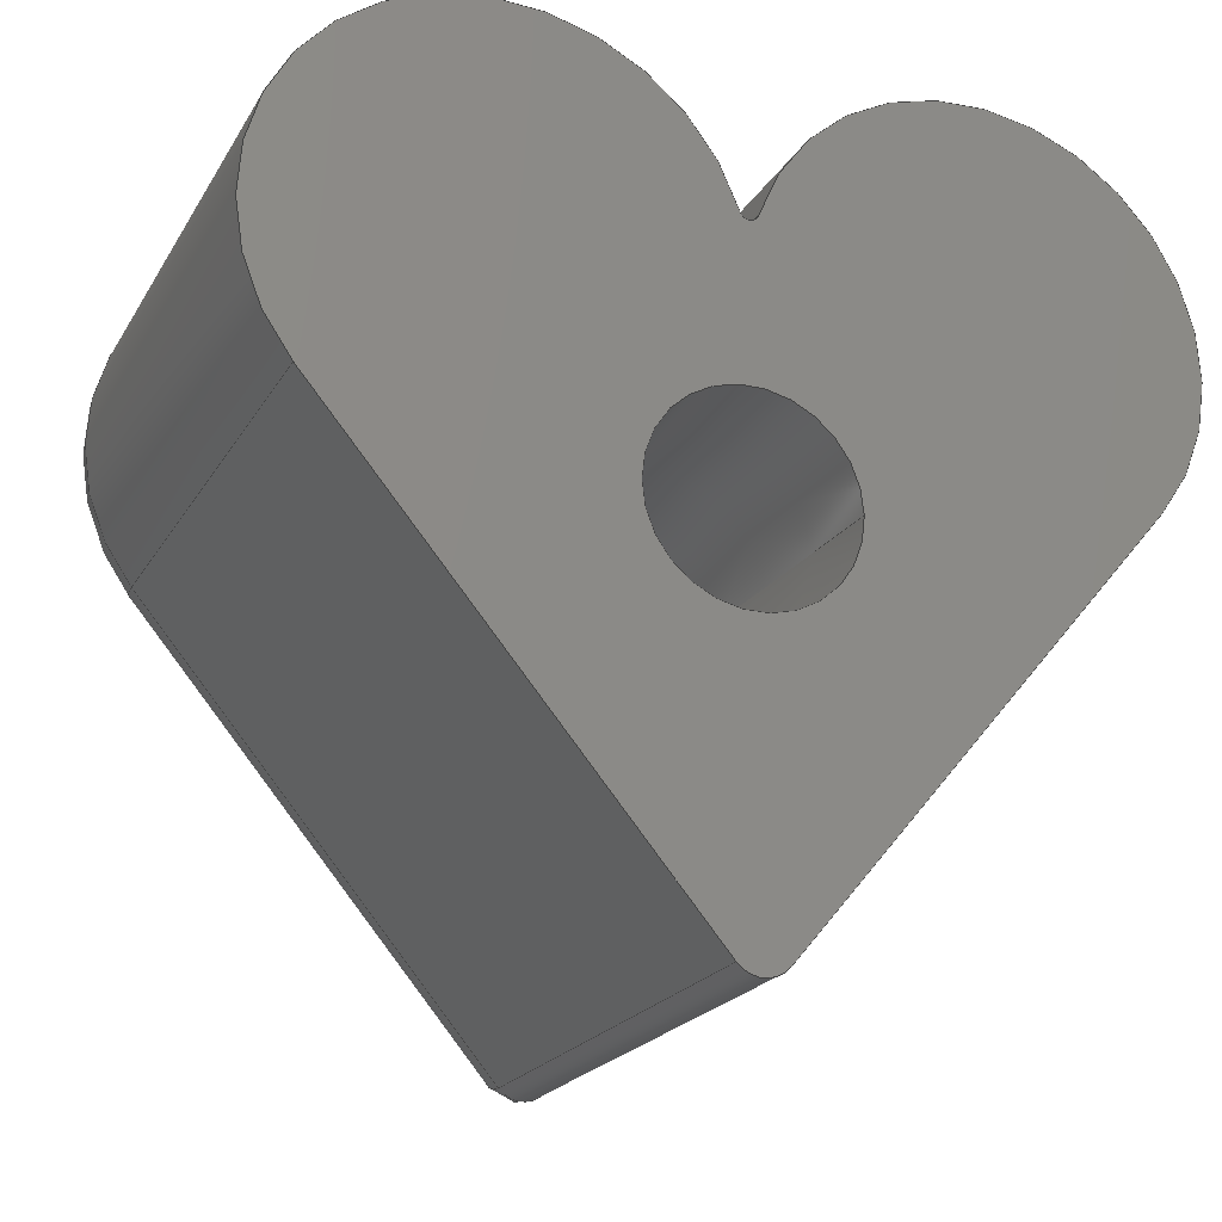
<metadata>
{"format":"step","ext":"step","renderer":"f3d","projection":"perspective","resolution":1024,"background":"white","views":[{"elev":-20.9,"azim":157.4,"up":"+Y"}]}
</metadata>
<code>
ISO-10303-21;
DATA;
#1=SHAPE_REPRESENTATION_RELATIONSHIP('','',#237,#2);
#2=ADVANCED_BREP_SHAPE_REPRESENTATION('',(#235),#443);
#3=CONICAL_SURFACE('',#270,2.75,0.03);
#4=(
BOUNDED_SURFACE()
B_SPLINE_SURFACE(3,2,((#413,#414,#415),(#416,#417,#418),(#419,#420,#421),
(#422,#423,#424),(#425,#426,#427),(#428,#429,#430),(#431,#432,#433)),
 .UNSPECIFIED.,.F.,.F.,.F.)
B_SPLINE_SURFACE_WITH_KNOTS((4,1,1,1,4),(3,3),(6.283,6.676,
7.069,7.461,7.854),(0,1),
 .UNSPECIFIED.)
GEOMETRIC_REPRESENTATION_ITEM()
RATIONAL_B_SPLINE_SURFACE(((1,0.6442,1),(1,0.6442,
1),(1,0.6953,1),(1,0.8456,1),(1,0.969,
1),(1,1,1),(1,1,1)))
REPRESENTATION_ITEM('')
SURFACE()
);
#5=ELLIPSE('',#263,3.826,3);
#6=ELLIPSE('',#266,3.826,3);
#7=TOROIDAL_SURFACE('',#259,4.335,3);
#8=TOROIDAL_SURFACE('',#264,3.3,3);
#9=TOROIDAL_SURFACE('',#267,4.335,3);
#10=CIRCLE('',#242,7.335);
#11=CIRCLE('',#243,7.335);
#12=CIRCLE('',#245,7.335);
#13=CIRCLE('',#246,7.335);
#14=CIRCLE('',#248,4.335);
#15=CIRCLE('',#249,4.335);
#16=CIRCLE('',#250,3.3);
#17=CIRCLE('',#252,3.29);
#18=CIRCLE('',#253,1);
#19=CIRCLE('',#254,0.3);
#20=CIRCLE('',#256,1);
#21=CIRCLE('',#258,0.3);
#22=CIRCLE('',#260,3);
#23=CIRCLE('',#261,3);
#24=CIRCLE('',#265,3);
#25=CIRCLE('',#268,3);
#26=CIRCLE('',#271,2.75);
#27=CYLINDRICAL_SURFACE('',#241,7.335);
#28=CYLINDRICAL_SURFACE('',#244,7.335);
#29=CYLINDRICAL_SURFACE('',#255,1);
#30=CYLINDRICAL_SURFACE('',#257,0.3);
#31=CYLINDRICAL_SURFACE('',#262,3);
#32=CYLINDRICAL_SURFACE('',#269,3);
#33=ORIENTED_EDGE('',*,*,#95,.T.);
#34=ORIENTED_EDGE('',*,*,#96,.T.);
#35=ORIENTED_EDGE('',*,*,#97,.T.);
#36=ORIENTED_EDGE('',*,*,#98,.F.);
#37=ORIENTED_EDGE('',*,*,#99,.F.);
#38=ORIENTED_EDGE('',*,*,#100,.T.);
#39=ORIENTED_EDGE('',*,*,#101,.T.);
#40=ORIENTED_EDGE('',*,*,#102,.T.);
#41=ORIENTED_EDGE('',*,*,#103,.T.);
#42=ORIENTED_EDGE('',*,*,#104,.T.);
#43=ORIENTED_EDGE('',*,*,#99,.T.);
#44=ORIENTED_EDGE('',*,*,#105,.T.);
#45=ORIENTED_EDGE('',*,*,#97,.F.);
#46=ORIENTED_EDGE('',*,*,#106,.T.);
#47=ORIENTED_EDGE('',*,*,#107,.T.);
#48=ORIENTED_EDGE('',*,*,#108,.F.);
#49=ORIENTED_EDGE('',*,*,#109,.T.);
#50=ORIENTED_EDGE('',*,*,#110,.T.);
#51=ORIENTED_EDGE('',*,*,#111,.T.);
#52=ORIENTED_EDGE('',*,*,#112,.T.);
#53=ORIENTED_EDGE('',*,*,#113,.T.);
#54=ORIENTED_EDGE('',*,*,#114,.F.);
#55=ORIENTED_EDGE('',*,*,#102,.F.);
#56=ORIENTED_EDGE('',*,*,#115,.T.);
#57=ORIENTED_EDGE('',*,*,#98,.T.);
#58=ORIENTED_EDGE('',*,*,#108,.T.);
#59=ORIENTED_EDGE('',*,*,#116,.T.);
#60=ORIENTED_EDGE('',*,*,#105,.F.);
#61=ORIENTED_EDGE('',*,*,#101,.F.);
#62=ORIENTED_EDGE('',*,*,#117,.T.);
#63=ORIENTED_EDGE('',*,*,#95,.F.);
#64=ORIENTED_EDGE('',*,*,#115,.F.);
#65=ORIENTED_EDGE('',*,*,#107,.F.);
#66=ORIENTED_EDGE('',*,*,#118,.T.);
#67=ORIENTED_EDGE('',*,*,#103,.F.);
#68=ORIENTED_EDGE('',*,*,#116,.F.);
#69=ORIENTED_EDGE('',*,*,#119,.F.);
#70=ORIENTED_EDGE('',*,*,#112,.F.);
#71=ORIENTED_EDGE('',*,*,#120,.F.);
#72=ORIENTED_EDGE('',*,*,#104,.F.);
#73=ORIENTED_EDGE('',*,*,#120,.T.);
#74=ORIENTED_EDGE('',*,*,#111,.F.);
#75=ORIENTED_EDGE('',*,*,#121,.F.);
#76=ORIENTED_EDGE('',*,*,#100,.F.);
#77=ORIENTED_EDGE('',*,*,#119,.T.);
#78=ORIENTED_EDGE('',*,*,#118,.F.);
#79=ORIENTED_EDGE('',*,*,#122,.F.);
#80=ORIENTED_EDGE('',*,*,#113,.F.);
#81=ORIENTED_EDGE('',*,*,#117,.F.);
#82=ORIENTED_EDGE('',*,*,#121,.T.);
#83=ORIENTED_EDGE('',*,*,#123,.F.);
#84=ORIENTED_EDGE('',*,*,#122,.T.);
#85=ORIENTED_EDGE('',*,*,#106,.F.);
#86=ORIENTED_EDGE('',*,*,#124,.F.);
#87=ORIENTED_EDGE('',*,*,#109,.F.);
#88=ORIENTED_EDGE('',*,*,#123,.T.);
#89=ORIENTED_EDGE('',*,*,#110,.F.);
#90=ORIENTED_EDGE('',*,*,#124,.T.);
#91=ORIENTED_EDGE('',*,*,#96,.F.);
#92=ORIENTED_EDGE('',*,*,#125,.F.);
#93=ORIENTED_EDGE('',*,*,#114,.T.);
#94=ORIENTED_EDGE('',*,*,#125,.T.);
#95=EDGE_CURVE('',#126,#127,#145,.F.);
#96=EDGE_CURVE('',#127,#128,#146,.T.);
#97=EDGE_CURVE('',#128,#129,#147,.T.);
#98=EDGE_CURVE('',#126,#129,#148,.T.);
#99=EDGE_CURVE('',#130,#131,#149,.T.);
#100=EDGE_CURVE('',#130,#132,#150,.F.);
#101=EDGE_CURVE('',#132,#133,#151,.T.);
#102=EDGE_CURVE('',#133,#131,#152,.T.);
#103=EDGE_CURVE('',#134,#135,#153,.F.);
#104=EDGE_CURVE('',#135,#130,#10,.F.);
#105=EDGE_CURVE('',#131,#134,#11,.T.);
#106=EDGE_CURVE('',#128,#136,#12,.F.);
#107=EDGE_CURVE('',#136,#137,#154,.T.);
#108=EDGE_CURVE('',#129,#137,#13,.T.);
#109=EDGE_CURVE('',#138,#139,#14,.T.);
#110=EDGE_CURVE('',#139,#140,#155,.F.);
#111=EDGE_CURVE('',#140,#141,#156,.T.);
#112=EDGE_CURVE('',#141,#142,#15,.T.);
#113=EDGE_CURVE('',#142,#138,#16,.F.);
#114=EDGE_CURVE('',#143,#143,#17,.F.);
#115=EDGE_CURVE('',#133,#126,#18,.F.);
#116=EDGE_CURVE('',#137,#134,#19,.T.);
#117=EDGE_CURVE('',#132,#127,#20,.T.);
#118=EDGE_CURVE('',#136,#135,#21,.T.);
#119=EDGE_CURVE('',#142,#135,#22,.T.);
#120=EDGE_CURVE('',#130,#141,#23,.T.);
#121=EDGE_CURVE('',#132,#140,#5,.F.);
#122=EDGE_CURVE('',#138,#136,#24,.T.);
#123=EDGE_CURVE('',#127,#140,#6,.F.);
#124=EDGE_CURVE('',#139,#128,#25,.T.);
#125=EDGE_CURVE('',#144,#144,#26,.T.);
#126=VERTEX_POINT('',#358);
#127=VERTEX_POINT('',#359);
#128=VERTEX_POINT('',#361);
#129=VERTEX_POINT('',#363);
#130=VERTEX_POINT('',#367);
#131=VERTEX_POINT('',#368);
#132=VERTEX_POINT('',#370);
#133=VERTEX_POINT('',#372);
#134=VERTEX_POINT('',#376);
#135=VERTEX_POINT('',#377);
#136=VERTEX_POINT('',#382);
#137=VERTEX_POINT('',#384);
#138=VERTEX_POINT('',#388);
#139=VERTEX_POINT('',#389);
#140=VERTEX_POINT('',#391);
#141=VERTEX_POINT('',#393);
#142=VERTEX_POINT('',#395);
#143=VERTEX_POINT('',#399);
#144=VERTEX_POINT('',#440);
#145=LINE('',#357,#157);
#146=LINE('',#360,#158);
#147=LINE('',#362,#159);
#148=LINE('',#364,#160);
#149=LINE('',#366,#161);
#150=LINE('',#369,#162);
#151=LINE('',#371,#163);
#152=LINE('',#373,#164);
#153=LINE('',#375,#165);
#154=LINE('',#383,#166);
#155=LINE('',#390,#167);
#156=LINE('',#392,#168);
#157=VECTOR('',#277,1000);
#158=VECTOR('',#278,1000);
#159=VECTOR('',#279,1000);
#160=VECTOR('',#280,1000);
#161=VECTOR('',#283,1000);
#162=VECTOR('',#284,1000);
#163=VECTOR('',#285,1000);
#164=VECTOR('',#286,1000);
#165=VECTOR('',#289,1000);
#166=VECTOR('',#298,1000);
#167=VECTOR('',#305,1000);
#168=VECTOR('',#306,1000);
#169=EDGE_LOOP('',(#33,#34,#35,#36));
#170=EDGE_LOOP('',(#37,#38,#39,#40));
#171=EDGE_LOOP('',(#41,#42,#43,#44));
#172=EDGE_LOOP('',(#45,#46,#47,#48));
#173=EDGE_LOOP('',(#49,#50,#51,#52,#53));
#174=EDGE_LOOP('',(#54));
#175=EDGE_LOOP('',(#55,#56,#57,#58,#59,#60));
#176=EDGE_LOOP('',(#61,#62,#63,#64));
#177=EDGE_LOOP('',(#65,#66,#67,#68));
#178=EDGE_LOOP('',(#69,#70,#71,#72));
#179=EDGE_LOOP('',(#73,#74,#75,#76));
#180=EDGE_LOOP('',(#77,#78,#79,#80));
#181=EDGE_LOOP('',(#81,#82,#83));
#182=EDGE_LOOP('',(#84,#85,#86,#87));
#183=EDGE_LOOP('',(#88,#89,#90,#91));
#184=EDGE_LOOP('',(#92));
#185=EDGE_LOOP('',(#93));
#186=EDGE_LOOP('',(#94));
#187=FACE_BOUND('',#169,.T.);
#188=FACE_BOUND('',#170,.T.);
#189=FACE_BOUND('',#171,.T.);
#190=FACE_BOUND('',#172,.T.);
#191=FACE_BOUND('',#173,.T.);
#192=FACE_BOUND('',#174,.T.);
#193=FACE_BOUND('',#175,.T.);
#194=FACE_BOUND('',#176,.T.);
#195=FACE_BOUND('',#177,.T.);
#196=FACE_BOUND('',#178,.T.);
#197=FACE_BOUND('',#179,.T.);
#198=FACE_BOUND('',#180,.T.);
#199=FACE_BOUND('',#181,.T.);
#200=FACE_BOUND('',#182,.T.);
#201=FACE_BOUND('',#183,.T.);
#202=FACE_BOUND('',#184,.T.);
#203=FACE_BOUND('',#185,.T.);
#204=FACE_BOUND('',#186,.T.);
#205=PLANE('',#239);
#206=PLANE('',#240);
#207=PLANE('',#247);
#208=PLANE('',#251);
#209=PLANE('',#272);
#210=ADVANCED_FACE('',(#187),#205,.T.);
#211=ADVANCED_FACE('',(#188),#206,.F.);
#212=ADVANCED_FACE('',(#189),#27,.T.);
#213=ADVANCED_FACE('',(#190),#28,.T.);
#214=ADVANCED_FACE('',(#191),#207,.T.);
#215=ADVANCED_FACE('',(#192,#193),#208,.F.);
#216=ADVANCED_FACE('',(#194),#29,.T.);
#217=ADVANCED_FACE('',(#195),#30,.F.);
#218=ADVANCED_FACE('',(#196),#7,.T.);
#219=ADVANCED_FACE('',(#197),#31,.T.);
#220=ADVANCED_FACE('',(#198),#8,.T.);
#221=ADVANCED_FACE('',(#199),#4,.T.);
#222=ADVANCED_FACE('',(#200),#9,.T.);
#223=ADVANCED_FACE('',(#201),#32,.T.);
#224=ADVANCED_FACE('',(#202,#203),#3,.F.);
#225=ADVANCED_FACE('',(#204),#209,.T.);
#226=CLOSED_SHELL('',(#210,#211,#212,#213,#214,#215,#216,#217,#218,#219,
#220,#221,#222,#223,#224,#225));
#227=STYLED_ITEM('',(#228),#235);
#228=PRESENTATION_STYLE_ASSIGNMENT((#229));
#229=SURFACE_STYLE_USAGE(.BOTH.,#230);
#230=SURFACE_SIDE_STYLE('',(#231));
#231=SURFACE_STYLE_FILL_AREA(#232);
#232=FILL_AREA_STYLE('',(#233));
#233=FILL_AREA_STYLE_COLOUR('',#234);
#234=COLOUR_RGB('',0.7686,0.8863,0.9529);
#235=MANIFOLD_SOLID_BREP('Part 1',#226);
#236=SHAPE_DEFINITION_REPRESENTATION(#448,#237);
#237=SHAPE_REPRESENTATION('Part 1',(#238),#443);
#238=AXIS2_PLACEMENT_3D('',#355,#273,#274);
#239=AXIS2_PLACEMENT_3D('',#356,#275,#276);
#240=AXIS2_PLACEMENT_3D('',#365,#281,#282);
#241=AXIS2_PLACEMENT_3D('',#374,#287,#288);
#242=AXIS2_PLACEMENT_3D('',#378,#290,#291);
#243=AXIS2_PLACEMENT_3D('',#379,#292,#293);
#244=AXIS2_PLACEMENT_3D('',#380,#294,#295);
#245=AXIS2_PLACEMENT_3D('',#381,#296,#297);
#246=AXIS2_PLACEMENT_3D('',#385,#299,#300);
#247=AXIS2_PLACEMENT_3D('',#386,#301,#302);
#248=AXIS2_PLACEMENT_3D('',#387,#303,#304);
#249=AXIS2_PLACEMENT_3D('',#394,#307,#308);
#250=AXIS2_PLACEMENT_3D('',#396,#309,#310);
#251=AXIS2_PLACEMENT_3D('',#397,#311,#312);
#252=AXIS2_PLACEMENT_3D('',#398,#313,#314);
#253=AXIS2_PLACEMENT_3D('',#400,#315,#316);
#254=AXIS2_PLACEMENT_3D('',#401,#317,#318);
#255=AXIS2_PLACEMENT_3D('',#402,#319,#320);
#256=AXIS2_PLACEMENT_3D('',#403,#321,#322);
#257=AXIS2_PLACEMENT_3D('',#404,#323,#324);
#258=AXIS2_PLACEMENT_3D('',#405,#325,#326);
#259=AXIS2_PLACEMENT_3D('',#406,#327,#328);
#260=AXIS2_PLACEMENT_3D('',#407,#329,#330);
#261=AXIS2_PLACEMENT_3D('',#408,#331,#332);
#262=AXIS2_PLACEMENT_3D('',#409,#333,#334);
#263=AXIS2_PLACEMENT_3D('',#410,#335,#336);
#264=AXIS2_PLACEMENT_3D('',#411,#337,#338);
#265=AXIS2_PLACEMENT_3D('',#412,#339,#340);
#266=AXIS2_PLACEMENT_3D('',#434,#341,#342);
#267=AXIS2_PLACEMENT_3D('',#435,#343,#344);
#268=AXIS2_PLACEMENT_3D('',#436,#345,#346);
#269=AXIS2_PLACEMENT_3D('',#437,#347,#348);
#270=AXIS2_PLACEMENT_3D('',#438,#349,#350);
#271=AXIS2_PLACEMENT_3D('',#439,#351,#352);
#272=AXIS2_PLACEMENT_3D('',#441,#353,#354);
#273=DIRECTION('',(0,0,1));
#274=DIRECTION('',(1,0,0));
#275=DIRECTION('',(-0.7648,-0.6442,0));
#276=DIRECTION('',(0.6442,-0.7648,0));
#277=DIRECTION('',(0,0,-1));
#278=DIRECTION('',(-0.6442,0.7648,0));
#279=DIRECTION('',(0,0,-1));
#280=DIRECTION('',(-0.6442,0.7648,0));
#281=DIRECTION('',(-0.7648,0.6442,0));
#282=DIRECTION('',(-0.6442,-0.7648,0));
#283=DIRECTION('',(0,0,-1));
#284=DIRECTION('',(0.6442,0.7648,0));
#285=DIRECTION('',(0,0,-1));
#286=DIRECTION('',(0.6442,0.7648,0));
#287=DIRECTION('',(0,0,-1));
#288=DIRECTION('',(-1,0,0));
#289=DIRECTION('',(0,0,-1));
#290=DIRECTION('',(0,0,1));
#291=DIRECTION('',(1,0,0));
#292=DIRECTION('',(0,0,1));
#293=DIRECTION('',(1,0,0));
#294=DIRECTION('',(0,0,-1));
#295=DIRECTION('',(-1,0,0));
#296=DIRECTION('',(0,0,1));
#297=DIRECTION('',(1,0,0));
#298=DIRECTION('',(0,0,-1));
#299=DIRECTION('',(0,0,-1));
#300=DIRECTION('',(1,0,0));
#301=DIRECTION('',(0,0,1));
#302=DIRECTION('',(1,0,0));
#303=DIRECTION('',(0,0,1));
#304=DIRECTION('',(1,0,0));
#305=DIRECTION('',(-0.6442,0.7648,0));
#306=DIRECTION('',(0.6442,0.7648,0));
#307=DIRECTION('',(0,0,1));
#308=DIRECTION('',(1,0,0));
#309=DIRECTION('',(0,0,1));
#310=DIRECTION('',(1,0,0));
#311=DIRECTION('',(0,0,1));
#312=DIRECTION('',(1,0,0));
#313=DIRECTION('',(0,0,1));
#314=DIRECTION('',(1,0,0));
#315=DIRECTION('',(0,0,1));
#316=DIRECTION('',(1,0,0));
#317=DIRECTION('',(0,0,1));
#318=DIRECTION('',(1,0,0));
#319=DIRECTION('',(0,0,1));
#320=DIRECTION('',(1,0,0));
#321=DIRECTION('',(0,0,-1));
#322=DIRECTION('',(-1,0,0));
#323=DIRECTION('',(0,0,1));
#324=DIRECTION('',(1,0,0));
#325=DIRECTION('',(0,0,1));
#326=DIRECTION('',(1,0,0));
#327=DIRECTION('',(0,0,1));
#328=DIRECTION('',(1,0,0));
#329=DIRECTION('',(-0.3038,-0.9527,0));
#330=DIRECTION('',(0.9527,-0.3038,0));
#331=DIRECTION('',(-0.6442,-0.7648,-2.619e-16));
#332=DIRECTION('',(0.7648,-0.6442,0));
#333=DIRECTION('',(-0.6442,-0.7648,0));
#334=DIRECTION('',(0.7648,-0.6442,0));
#335=DIRECTION('',(0.9798,0.1999,0));
#336=DIRECTION('',(0.1999,-0.9798,0));
#337=DIRECTION('',(0,0,1));
#338=DIRECTION('',(1,0,0));
#339=DIRECTION('',(-0.3038,0.9527,0));
#340=DIRECTION('',(-0.9527,-0.3038,0));
#341=DIRECTION('',(0.9798,-0.1999,0));
#342=DIRECTION('',(-0.1999,-0.9798,0));
#343=DIRECTION('',(0,0,1));
#344=DIRECTION('',(1,0,0));
#345=DIRECTION('',(0.6442,-0.7648,0));
#346=DIRECTION('',(0.7648,0.6442,0));
#347=DIRECTION('',(-0.6442,0.7648,0));
#348=DIRECTION('',(-0.7648,-0.6442,0));
#349=DIRECTION('',(0,0,-1));
#350=DIRECTION('',(-1,0,0));
#351=DIRECTION('',(0,0,-1));
#352=DIRECTION('',(-1,0,0));
#353=DIRECTION('',(0,0,-1));
#354=DIRECTION('',(1,0,0));
#355=CARTESIAN_POINT('',(0,0,0));
#356=CARTESIAN_POINT('',(-6.442,-6.03,20));
#357=CARTESIAN_POINT('',(-0.7648,-12.77,20));
#358=CARTESIAN_POINT('',(-0.7648,-12.77,0));
#359=CARTESIAN_POINT('',(-0.7648,-12.77,17));
#360=CARTESIAN_POINT('',(-6.442,-6.03,17));
#361=CARTESIAN_POINT('',(-12.88,1.618,17));
#362=CARTESIAN_POINT('',(-12.88,1.618,20));
#363=CARTESIAN_POINT('',(-12.88,1.618,0));
#364=CARTESIAN_POINT('',(-6.442,-6.03,0));
#365=CARTESIAN_POINT('',(6.442,-6.03,20));
#366=CARTESIAN_POINT('',(12.88,1.618,20));
#367=CARTESIAN_POINT('',(12.88,1.618,17));
#368=CARTESIAN_POINT('',(12.88,1.618,0));
#369=CARTESIAN_POINT('',(0.7648,-12.77,17));
#370=CARTESIAN_POINT('',(0.7648,-12.77,17));
#371=CARTESIAN_POINT('',(0.7648,-12.77,0));
#372=CARTESIAN_POINT('',(0.7648,-12.77,0));
#373=CARTESIAN_POINT('',(6.442,-6.03,0));
#374=CARTESIAN_POINT('',(7.274,6.344,20));
#375=CARTESIAN_POINT('',(0.2858,8.572,20));
#376=CARTESIAN_POINT('',(0.2858,8.572,0));
#377=CARTESIAN_POINT('',(0.2858,8.572,17));
#378=CARTESIAN_POINT('',(7.274,6.344,17));
#379=CARTESIAN_POINT('',(7.274,6.344,0));
#380=CARTESIAN_POINT('',(-7.274,6.344,20));
#381=CARTESIAN_POINT('',(-7.274,6.344,17));
#382=CARTESIAN_POINT('',(-0.2858,8.572,17));
#383=CARTESIAN_POINT('',(-0.2858,8.572,20));
#384=CARTESIAN_POINT('',(-0.2858,8.572,0));
#385=CARTESIAN_POINT('',(-7.274,6.344,0));
#386=CARTESIAN_POINT('',(0,1.735e-14,20));
#387=CARTESIAN_POINT('',(-7.274,6.344,20));
#388=CARTESIAN_POINT('',(-3.144,7.661,20));
#389=CARTESIAN_POINT('',(-10.59,3.551,20));
#390=CARTESIAN_POINT('',(-4.445,-3.744,20));
#391=CARTESIAN_POINT('',(2.128e-15,-9.022,20));
#392=CARTESIAN_POINT('',(10.59,3.551,20));
#393=CARTESIAN_POINT('',(10.59,3.551,20));
#394=CARTESIAN_POINT('',(7.274,6.344,20));
#395=CARTESIAN_POINT('',(3.144,7.661,20));
#396=CARTESIAN_POINT('',(-2.464e-15,8.663,20));
#397=CARTESIAN_POINT('',(0,1.735e-14,0));
#398=CARTESIAN_POINT('',(0,-1.684e-16,0));
#399=CARTESIAN_POINT('',(3.29,-1.684e-16,0));
#400=CARTESIAN_POINT('',(0,-12.13,0));
#401=CARTESIAN_POINT('',(-2.464e-15,8.663,0));
#402=CARTESIAN_POINT('',(0,-12.13,20));
#403=CARTESIAN_POINT('',(2.168e-16,-12.13,17));
#404=CARTESIAN_POINT('',(-2.464e-15,8.663,20));
#405=CARTESIAN_POINT('',(-2.464e-15,8.663,17));
#406=CARTESIAN_POINT('',(7.274,6.344,17));
#407=CARTESIAN_POINT('',(3.144,7.661,17));
#408=CARTESIAN_POINT('',(10.59,3.551,17));
#409=CARTESIAN_POINT('',(4.445,-3.744,17));
#410=CARTESIAN_POINT('',(1.301e-15,-9.022,17));
#411=CARTESIAN_POINT('',(-2.464e-15,8.663,17));
#412=CARTESIAN_POINT('',(-3.144,7.661,17));
#413=CARTESIAN_POINT('',(0.7648,-12.77,17));
#414=CARTESIAN_POINT('',(-2.819e-15,-13.68,17));
#415=CARTESIAN_POINT('',(-0.7648,-12.77,17));
#416=CARTESIAN_POINT('',(0.7648,-12.77,17.39));
#417=CARTESIAN_POINT('',(4.088e-13,-13.68,17.58));
#418=CARTESIAN_POINT('',(-0.7648,-12.77,17.39));
#419=CARTESIAN_POINT('',(0.725,-12.58,18.18));
#420=CARTESIAN_POINT('',(-1.929e-13,-13.23,18.59));
#421=CARTESIAN_POINT('',(-0.725,-12.58,18.18));
#422=CARTESIAN_POINT('',(0.5549,-11.74,19.18));
#423=CARTESIAN_POINT('',(7.82e-14,-11.96,19.44));
#424=CARTESIAN_POINT('',(-0.5549,-11.74,19.18));
#425=CARTESIAN_POINT('',(0.3003,-10.49,19.84));
#426=CARTESIAN_POINT('',(-1.377e-13,-10.54,19.9));
#427=CARTESIAN_POINT('',(-0.3003,-10.49,19.84));
#428=CARTESIAN_POINT('',(0.1001,-9.513,20));
#429=CARTESIAN_POINT('',(2.636e-13,-9.513,20));
#430=CARTESIAN_POINT('',(-0.1001,-9.513,20));
#431=CARTESIAN_POINT('',(-3.469e-15,-9.022,20));
#432=CARTESIAN_POINT('',(-8.674e-16,-9.022,20));
#433=CARTESIAN_POINT('',(1.735e-15,-9.022,20));
#434=CARTESIAN_POINT('',(1.301e-15,-9.022,17));
#435=CARTESIAN_POINT('',(-7.274,6.344,17));
#436=CARTESIAN_POINT('',(-10.59,3.551,17));
#437=CARTESIAN_POINT('',(-4.148,-4.098,17));
#438=CARTESIAN_POINT('',(0,-1.684e-16,18));
#439=CARTESIAN_POINT('',(0,-1.684e-16,18));
#440=CARTESIAN_POINT('',(-2.75,-1.684e-16,18));
#441=CARTESIAN_POINT('',(-1.735e-15,0.2761,18));
#442=MECHANICAL_DESIGN_GEOMETRIC_PRESENTATION_REPRESENTATION('',(#227),
#443);
#443=(
GEOMETRIC_REPRESENTATION_CONTEXT(3)
GLOBAL_UNCERTAINTY_ASSIGNED_CONTEXT((#444))
GLOBAL_UNIT_ASSIGNED_CONTEXT((#447,#446,#445))
REPRESENTATION_CONTEXT('Part 1','TOP_LEVEL_ASSEMBLY_PART')
);
#444=UNCERTAINTY_MEASURE_WITH_UNIT(LENGTH_MEASURE(1e-05),#447,
'DISTANCE_ACCURACY_VALUE','Maximum Tolerance applied to model');
#445=(
NAMED_UNIT(*)
SI_UNIT($,.STERADIAN.)
SOLID_ANGLE_UNIT()
);
#446=(
NAMED_UNIT(*)
PLANE_ANGLE_UNIT()
SI_UNIT($,.RADIAN.)
);
#447=(
LENGTH_UNIT()
NAMED_UNIT(*)
SI_UNIT(.MILLI.,.METRE.)
);
#448=PRODUCT_DEFINITION_SHAPE('','',#449);
#449=PRODUCT_DEFINITION('','',#451,#450);
#450=PRODUCT_DEFINITION_CONTEXT('',#457,'design');
#451=PRODUCT_DEFINITION_FORMATION_WITH_SPECIFIED_SOURCE('','',#453,
 .NOT_KNOWN.);
#452=PRODUCT_RELATED_PRODUCT_CATEGORY('','',(#453));
#453=PRODUCT('Part 1','Part 1','Part 1',(#455));
#454=PRODUCT_CATEGORY('','');
#455=PRODUCT_CONTEXT('',#457,'mechanical');
#456=APPLICATION_PROTOCOL_DEFINITION('international standard',
'ap242_managed_model_based_3d_engineering',2011,#457);
#457=APPLICATION_CONTEXT('managed model based 3d engineering');
ENDSEC;
END-ISO-10303-21;

</code>
